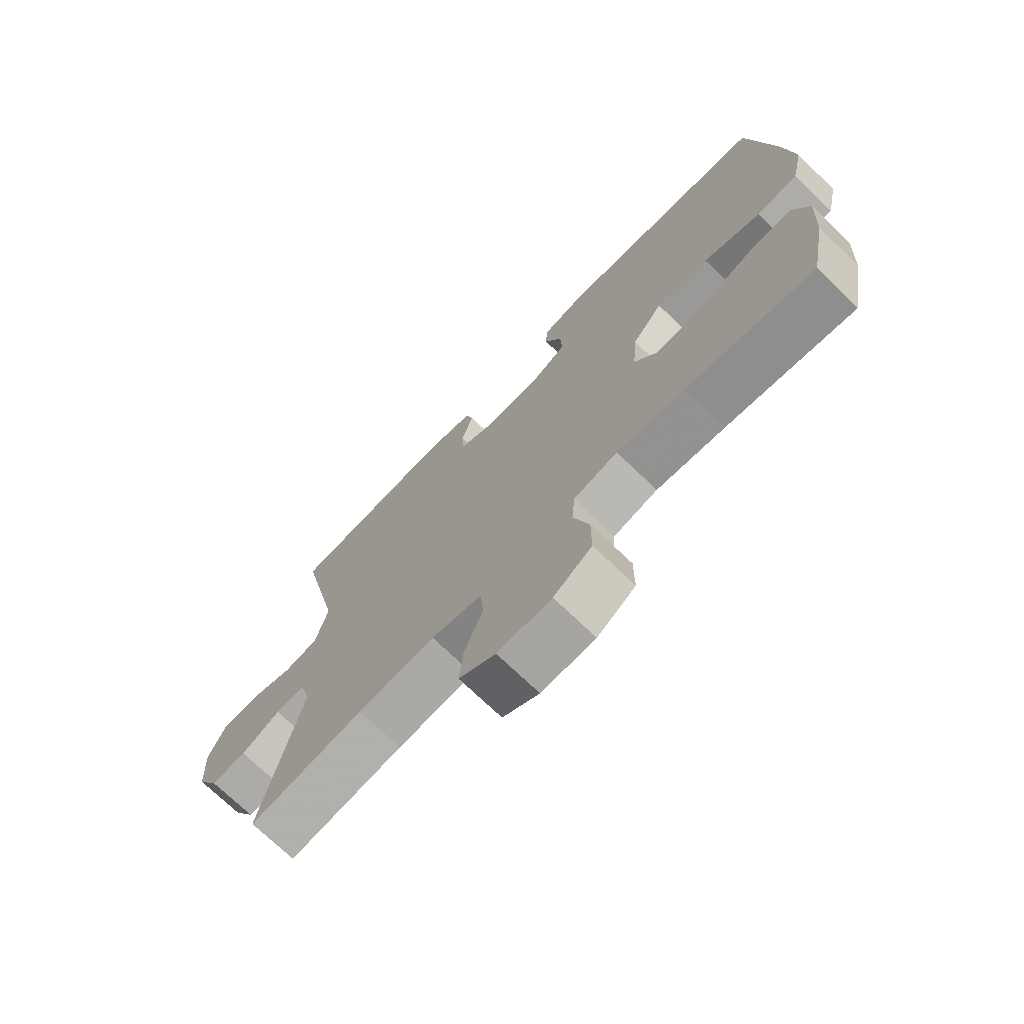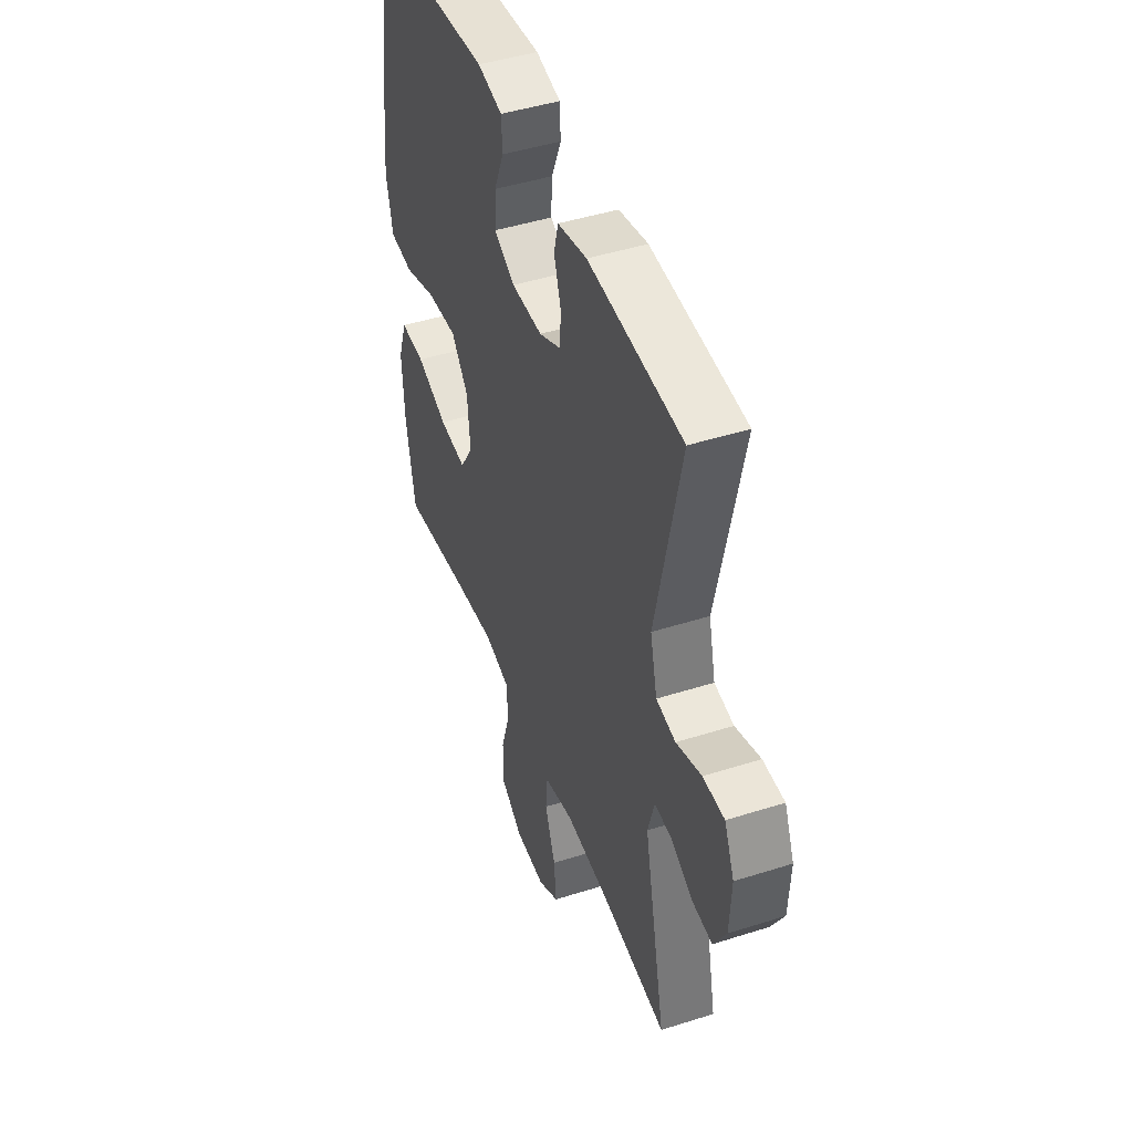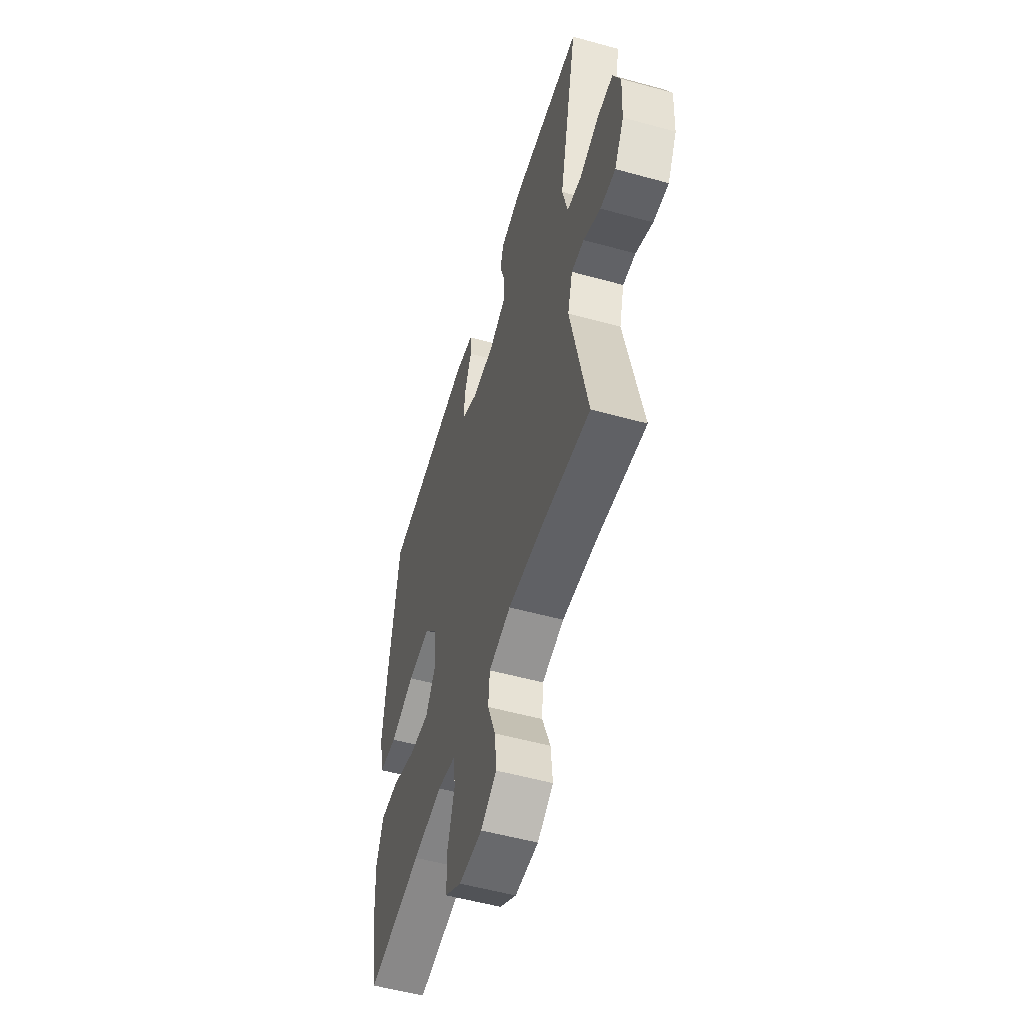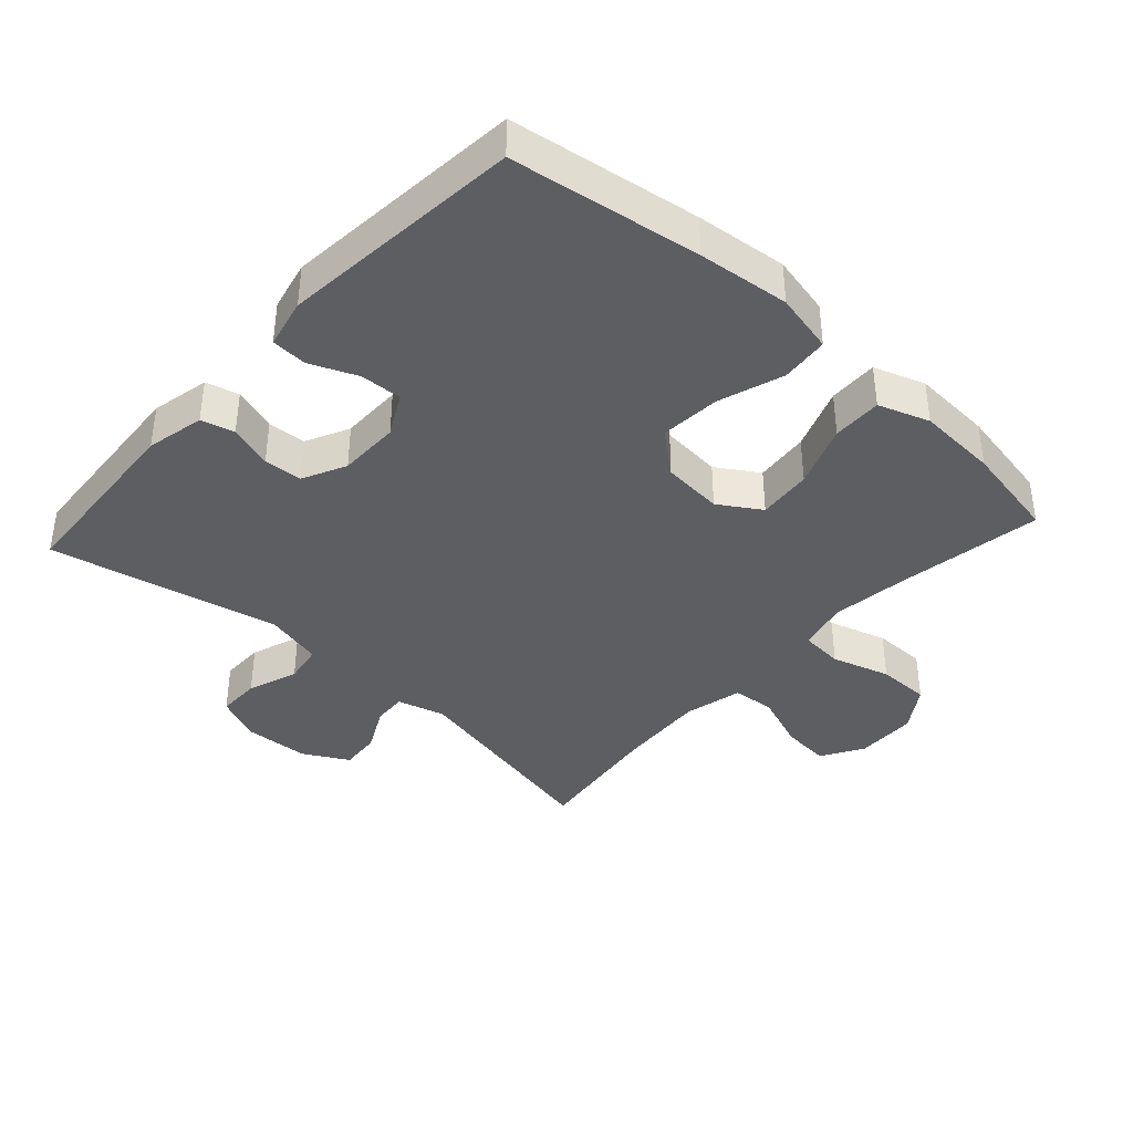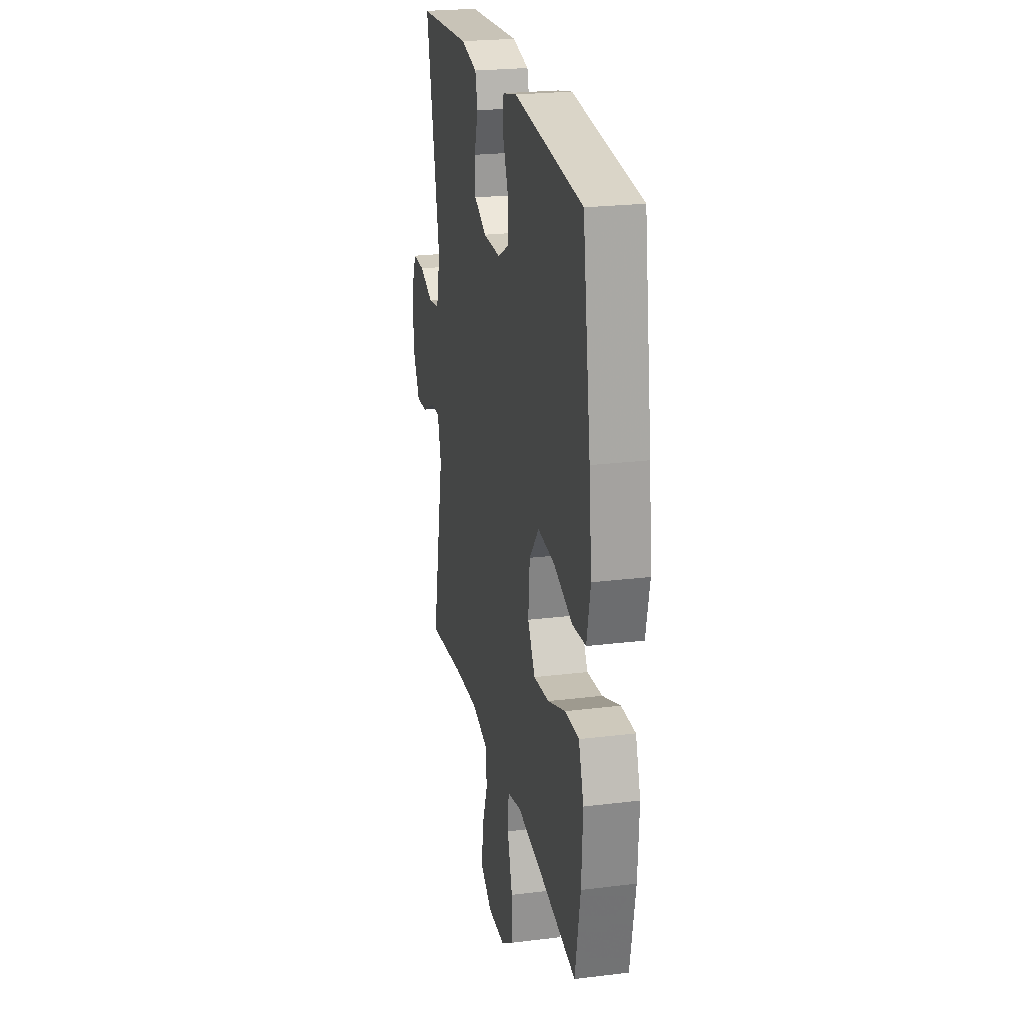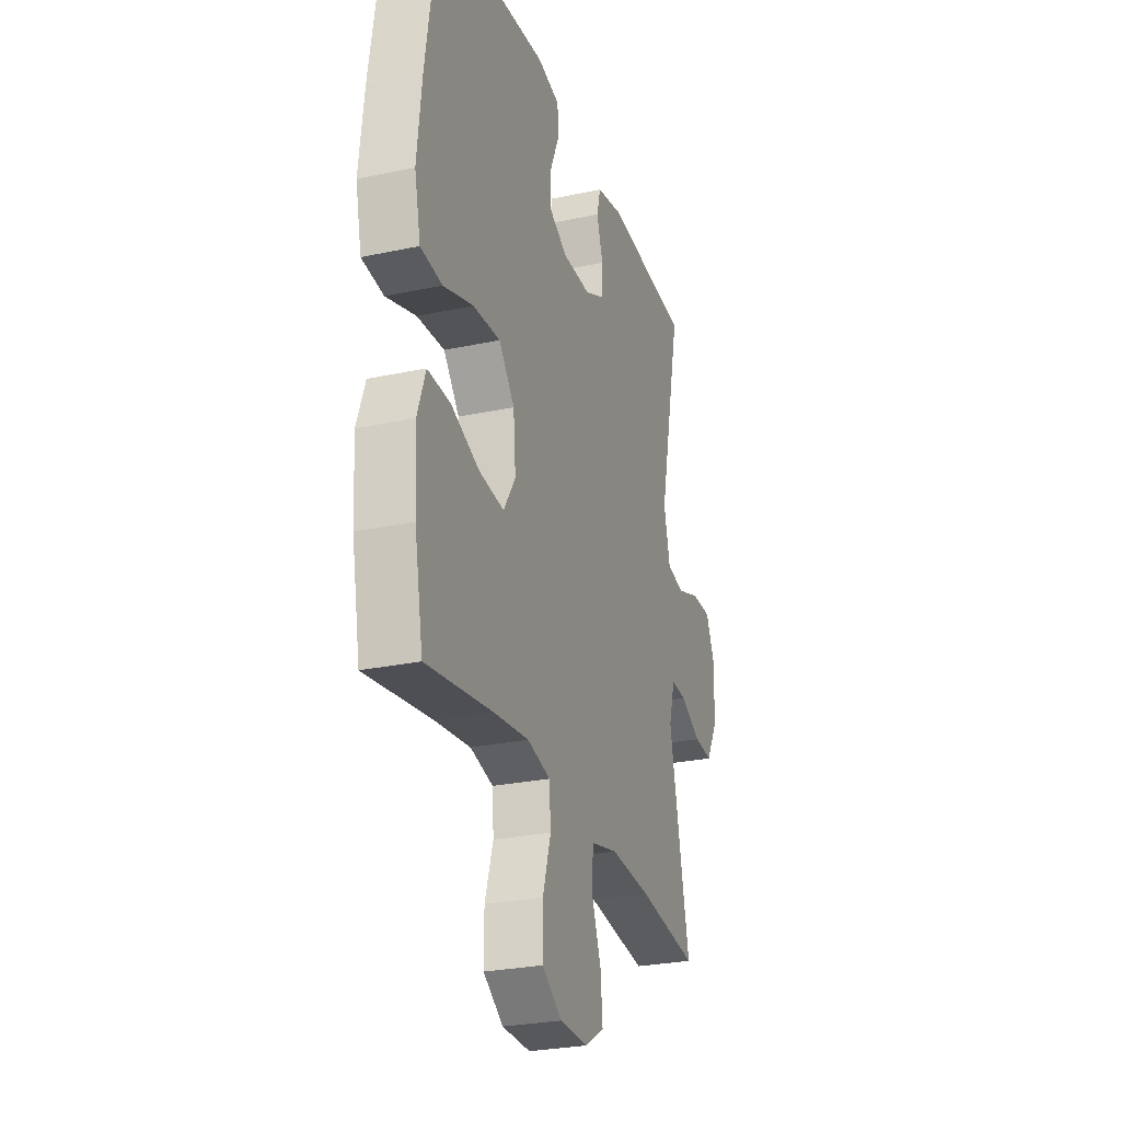
<metadata>
{"format":"obj","ext":"obj","renderer":"f3d","projection":"perspective","resolution":1024,"background":"white","views":[{"elev":-72.6,"azim":46.1,"up":"+Z"},{"elev":45.6,"azim":-110.1,"up":"+Z"},{"elev":-54.0,"azim":-106.4,"up":"+Z"},{"elev":-39.0,"azim":47.7,"up":"+Y"},{"elev":23.8,"azim":78.4,"up":"+Z"},{"elev":-27.1,"azim":108.3,"up":"+Z"}]}
</metadata>
<code>
v -0.5 0.07 0.5
v -0.216 0.07 0.52
v -0.128 0.07 0.501
v -0.115 0.07 0.451
v -0.136 0.07 0.385
v -0.133 0.07 0.327
v -0.067 0.07 0.295
v 0.026 0.07 0.295
v 0.089 0.07 0.329
v 0.086 0.07 0.392
v 0.056 0.07 0.463
v 0.059 0.07 0.517
v 0.134 0.07 0.534
v 0.5 0.07 0.5
v 0.543 0.07 0.214
v 0.558 0.07 0.076
v 0.538 0.07 -0.015
v 0.466 0.07 -0.022
v 0.367 0.07 0.011
v 0.276 0.07 0.018
v 0.224 0.07 -0.045
v 0.216 0.07 -0.137
v 0.256 0.07 -0.2
v 0.338 0.07 -0.192
v 0.433 0.07 -0.156
v 0.508 0.07 -0.154
v 0.535 0.07 -0.231
v 0.528 0.07 -0.352
v 0.5 0.07 -0.5
v 0.281 0.07 -0.465
v 0.164 0.07 -0.45
v 0.088 0.07 -0.468
v 0.083 0.07 -0.533
v 0.11 0.07 -0.621
v 0.11 0.07 -0.701
v 0.044 0.07 -0.745
v -0.049 0.07 -0.747
v -0.112 0.07 -0.709
v -0.105 0.07 -0.635
v -0.073 0.07 -0.55
v -0.079 0.07 -0.486
v -0.167 0.07 -0.465
v -0.301 0.07 -0.474
v -0.5 0.07 -0.5
v -0.433 0.07 -0.182
v -0.453 0.07 -0.11
v -0.504 0.07 -0.113
v -0.572 0.07 -0.148
v -0.633 0.07 -0.153
v -0.671 0.07 -0.085
v -0.676 0.07 0.014
v -0.646 0.07 0.083
v -0.581 0.07 0.083
v -0.505 0.07 0.056
v -0.446 0.07 0.066
v -0.425 0.07 0.154
v -0.5 0 0.5
v -0.216 0 0.52
v -0.128 0 0.501
v -0.115 0 0.451
v -0.136 0 0.385
v -0.133 0 0.327
v -0.067 0 0.295
v 0.026 0 0.295
v 0.089 0 0.329
v 0.086 0 0.392
v 0.056 0 0.463
v 0.059 0 0.517
v 0.134 0 0.534
v 0.5 0 0.5
v 0.543 0 0.214
v 0.558 0 0.076
v 0.538 0 -0.015
v 0.466 0 -0.022
v 0.367 0 0.011
v 0.276 0 0.018
v 0.224 0 -0.045
v 0.216 0 -0.137
v 0.256 0 -0.2
v 0.338 0 -0.192
v 0.433 0 -0.156
v 0.508 0 -0.154
v 0.535 0 -0.231
v 0.528 0 -0.352
v 0.5 0 -0.5
v 0.281 0 -0.465
v 0.164 0 -0.45
v 0.088 0 -0.468
v 0.083 0 -0.533
v 0.11 0 -0.621
v 0.11 0 -0.701
v 0.044 0 -0.745
v -0.049 0 -0.747
v -0.112 0 -0.709
v -0.105 0 -0.635
v -0.073 0 -0.55
v -0.079 0 -0.486
v -0.167 0 -0.465
v -0.301 0 -0.474
v -0.5 0 -0.5
v -0.433 0 -0.182
v -0.453 0 -0.11
v -0.504 0 -0.113
v -0.572 0 -0.148
v -0.633 0 -0.153
v -0.671 0 -0.085
v -0.676 0 0.014
v -0.646 0 0.083
v -0.581 0 0.083
v -0.505 0 0.056
v -0.446 0 0.066
v -0.425 0 0.154
f 51 52 53 54
f 51 54 55
f 50 51 55
f 47 48 49 50
f 46 47 50 55
f 45 46 55 56
f 43 44 45
f 42 43 45 56
f 37 38 39 40
f 37 40 41
f 36 37 41
f 33 34 35 36
f 32 33 36 41
f 31 32 41 42
f 27 28 29 30
f 27 30 31
f 24 25 26 27
f 23 24 27 31
f 22 23 31 42
f 16 17 18 19
f 16 19 20
f 15 16 20
f 14 15 20
f 13 14 20 21
f 10 11 12 13
f 9 10 13 21
f 2 3 4 5
f 2 5 6
f 1 2 6
f 56 1 6 7
f 8 9 21 22
f 22 42 56
f 7 8 22 56
f 110 109 108 107
f 111 110 107
f 111 107 106
f 106 105 104 103
f 111 106 103 102
f 112 111 102 101
f 101 100 99
f 112 101 99 98
f 96 95 94 93
f 97 96 93
f 97 93 92
f 92 91 90 89
f 97 92 89 88
f 98 97 88 87
f 86 85 84 83
f 87 86 83
f 83 82 81 80
f 87 83 80 79
f 98 87 79 78
f 75 74 73 72
f 76 75 72
f 76 72 71
f 76 71 70
f 77 76 70 69
f 69 68 67 66
f 77 69 66 65
f 61 60 59 58
f 62 61 58
f 62 58 57
f 63 62 57 112
f 78 77 65 64
f 112 98 78
f 112 78 64 63
f 1 57 58 2
f 2 58 59 3
f 3 59 60 4
f 4 60 61 5
f 5 61 62 6
f 6 62 63 7
f 7 63 64 8
f 8 64 65 9
f 9 65 66 10
f 10 66 67 11
f 11 67 68 12
f 12 68 69 13
f 13 69 70 14
f 14 70 71 15
f 15 71 72 16
f 16 72 73 17
f 17 73 74 18
f 18 74 75 19
f 19 75 76 20
f 20 76 77 21
f 21 77 78 22
f 22 78 79 23
f 23 79 80 24
f 24 80 81 25
f 25 81 82 26
f 26 82 83 27
f 27 83 84 28
f 28 84 85 29
f 29 85 86 30
f 30 86 87 31
f 31 87 88 32
f 32 88 89 33
f 33 89 90 34
f 34 90 91 35
f 35 91 92 36
f 36 92 93 37
f 37 93 94 38
f 38 94 95 39
f 39 95 96 40
f 40 96 97 41
f 41 97 98 42
f 42 98 99 43
f 43 99 100 44
f 44 100 101 45
f 45 101 102 46
f 46 102 103 47
f 47 103 104 48
f 48 104 105 49
f 49 105 106 50
f 50 106 107 51
f 51 107 108 52
f 52 108 109 53
f 53 109 110 54
f 54 110 111 55
f 55 111 112 56
f 56 112 57 1

</code>
